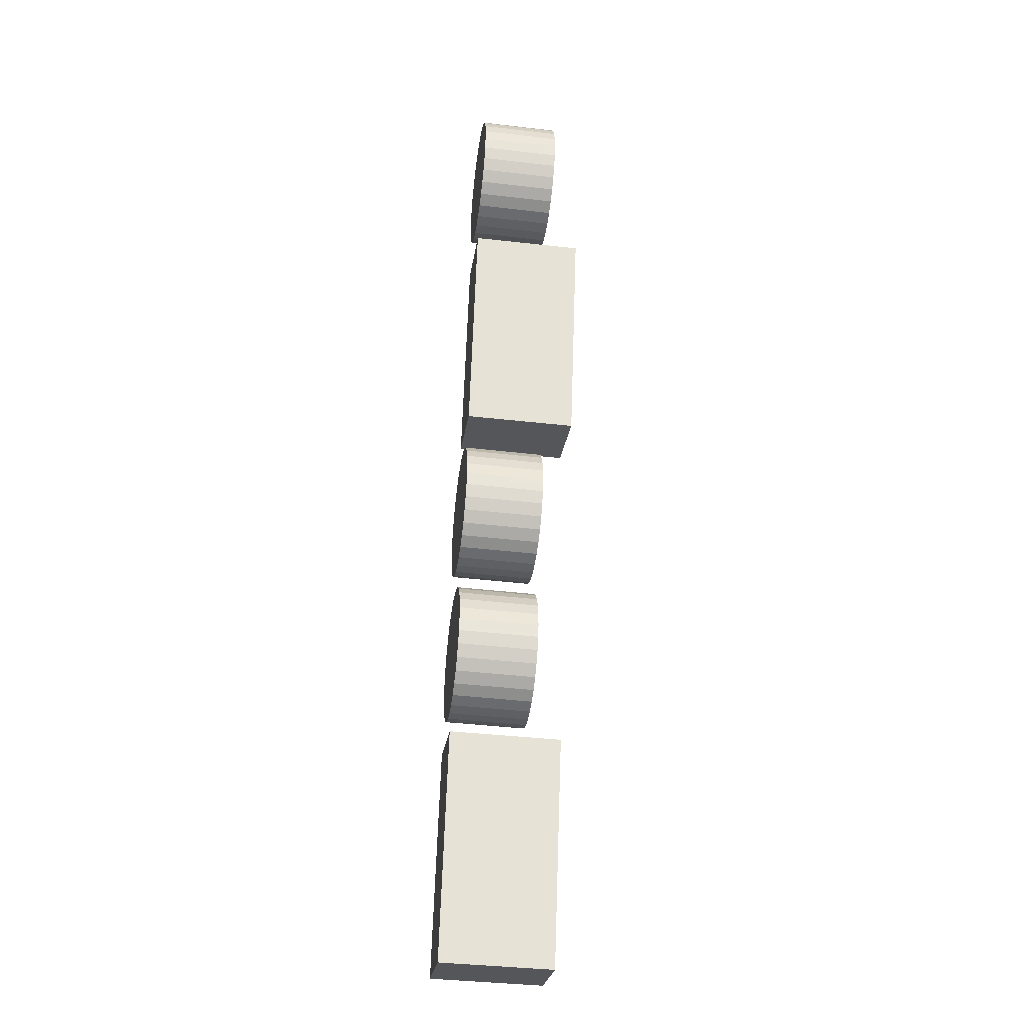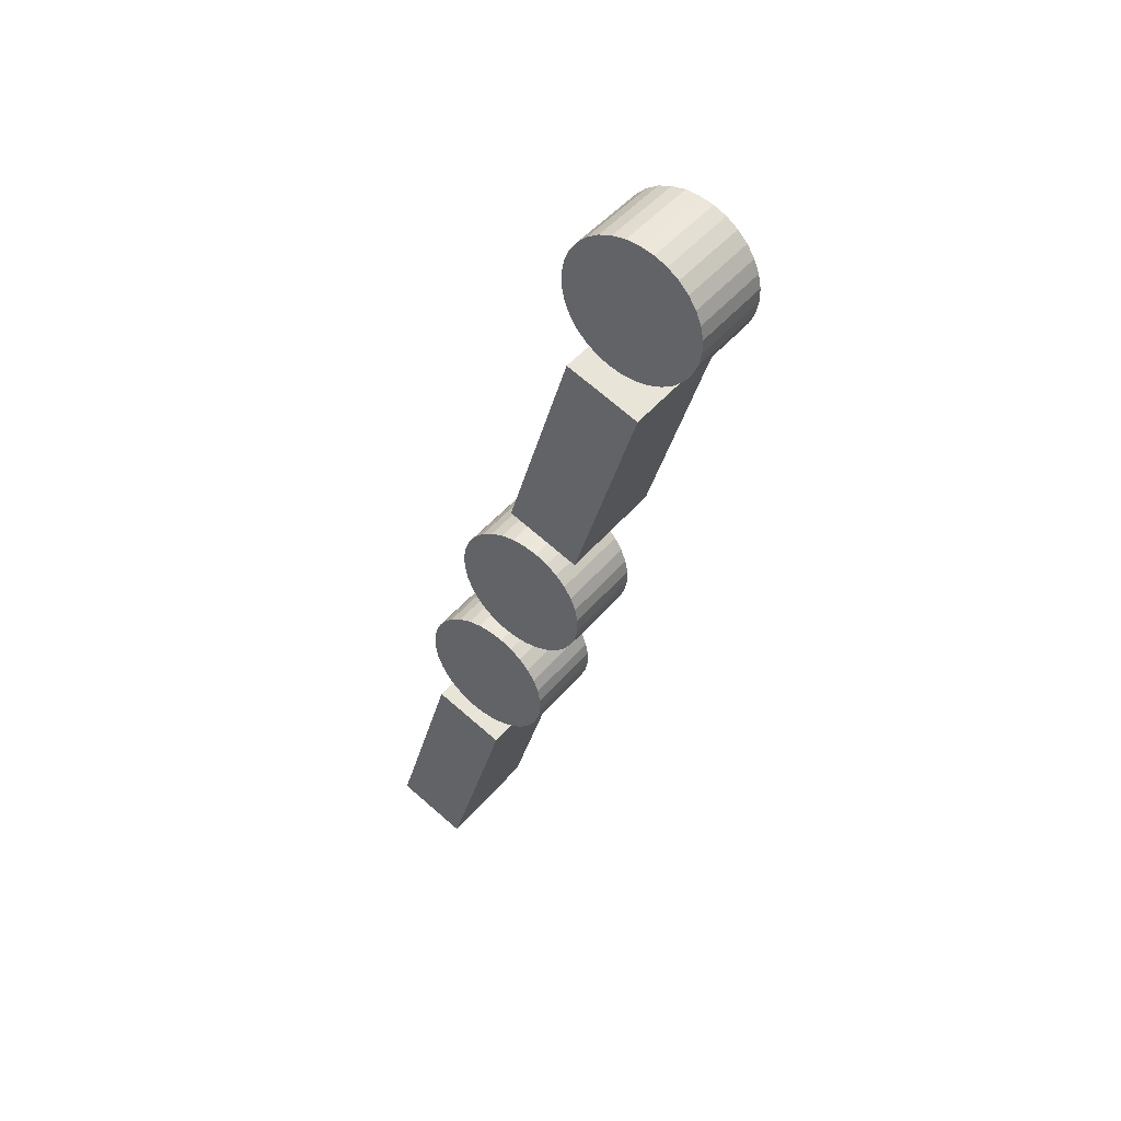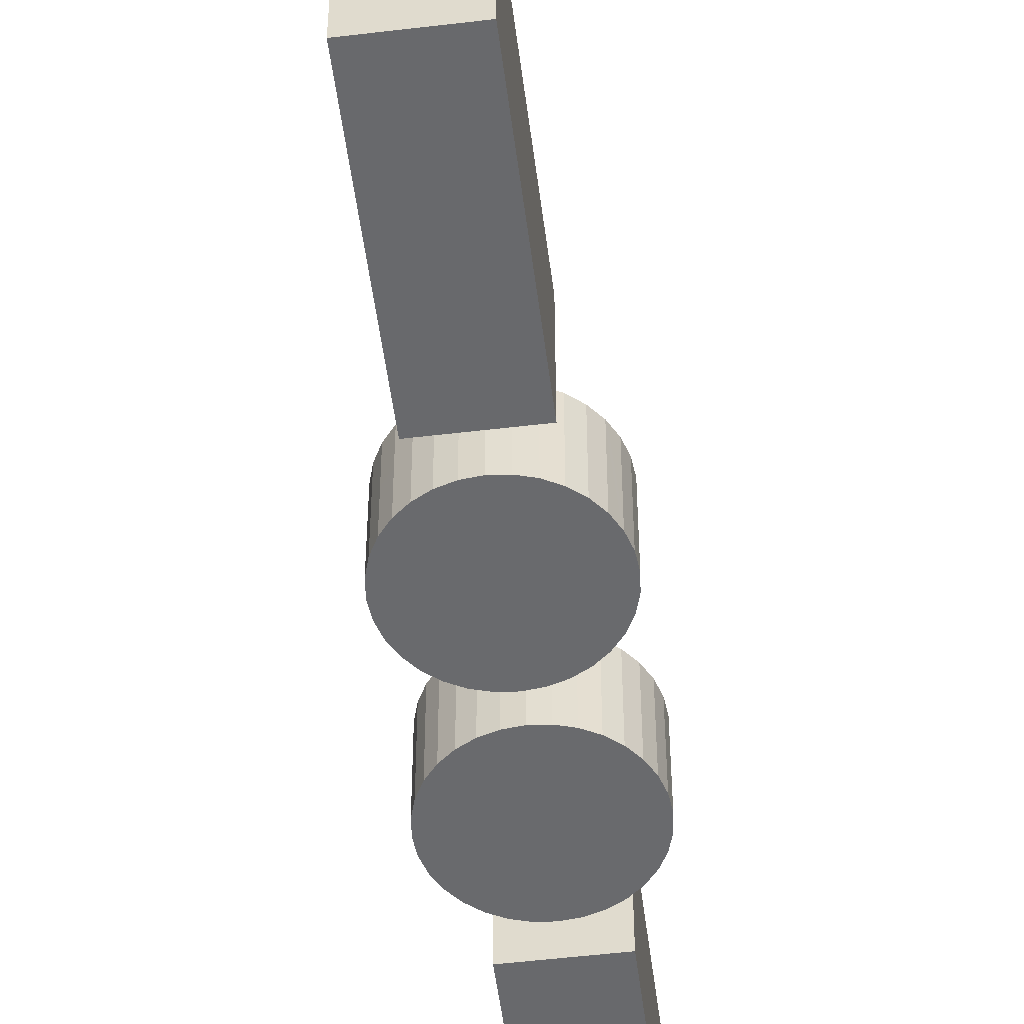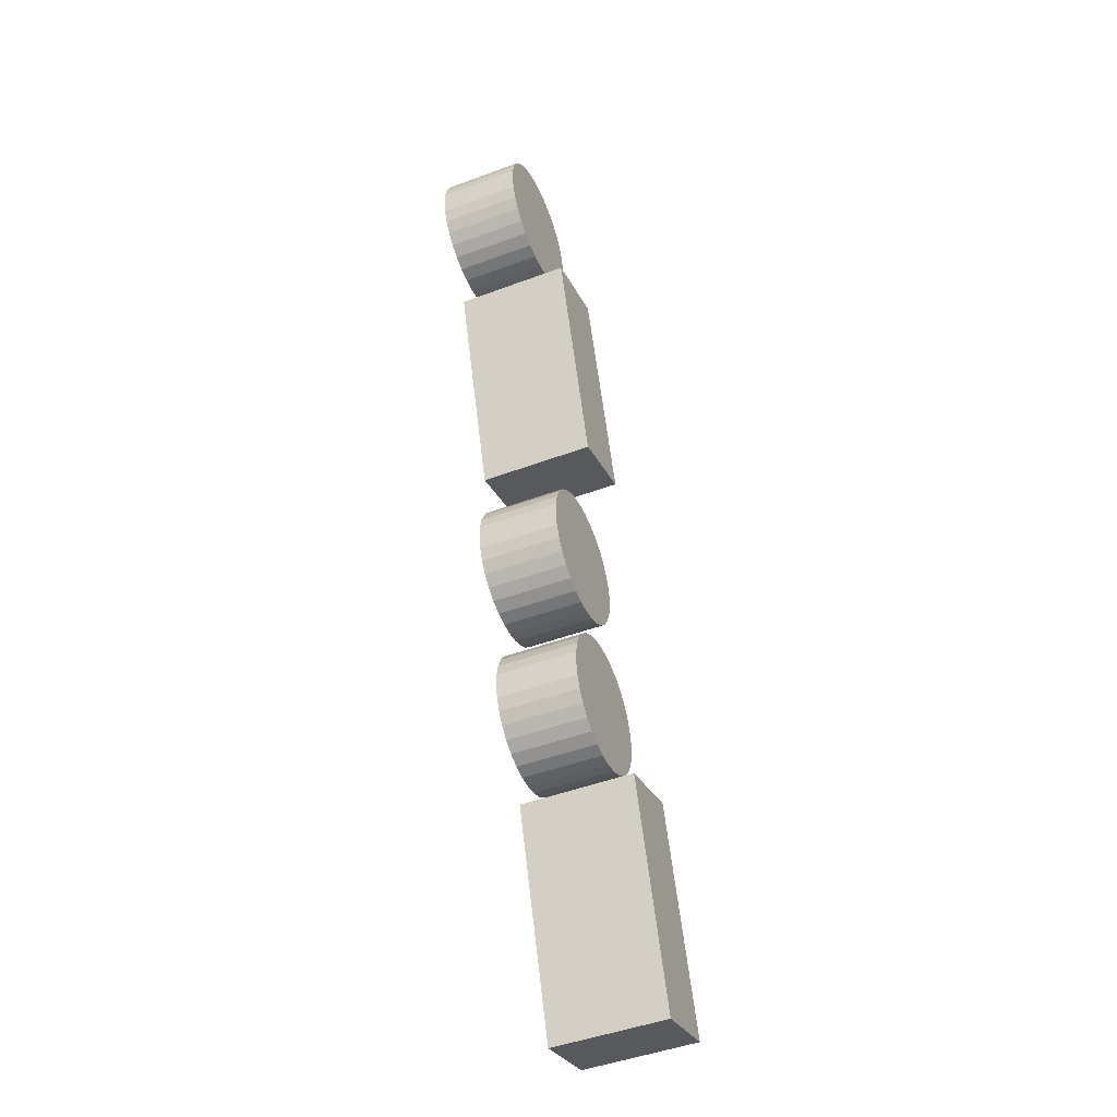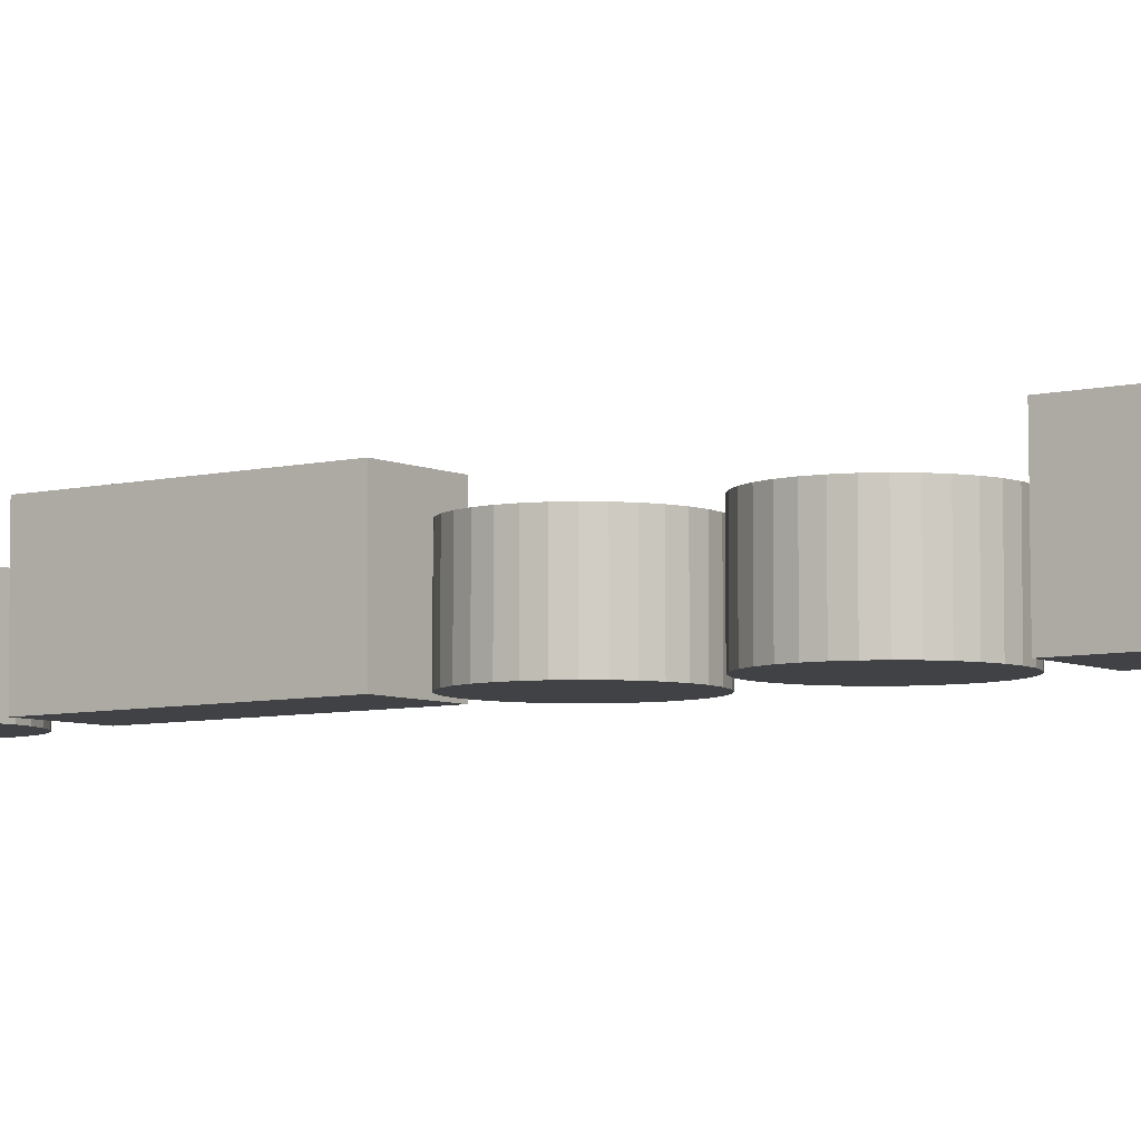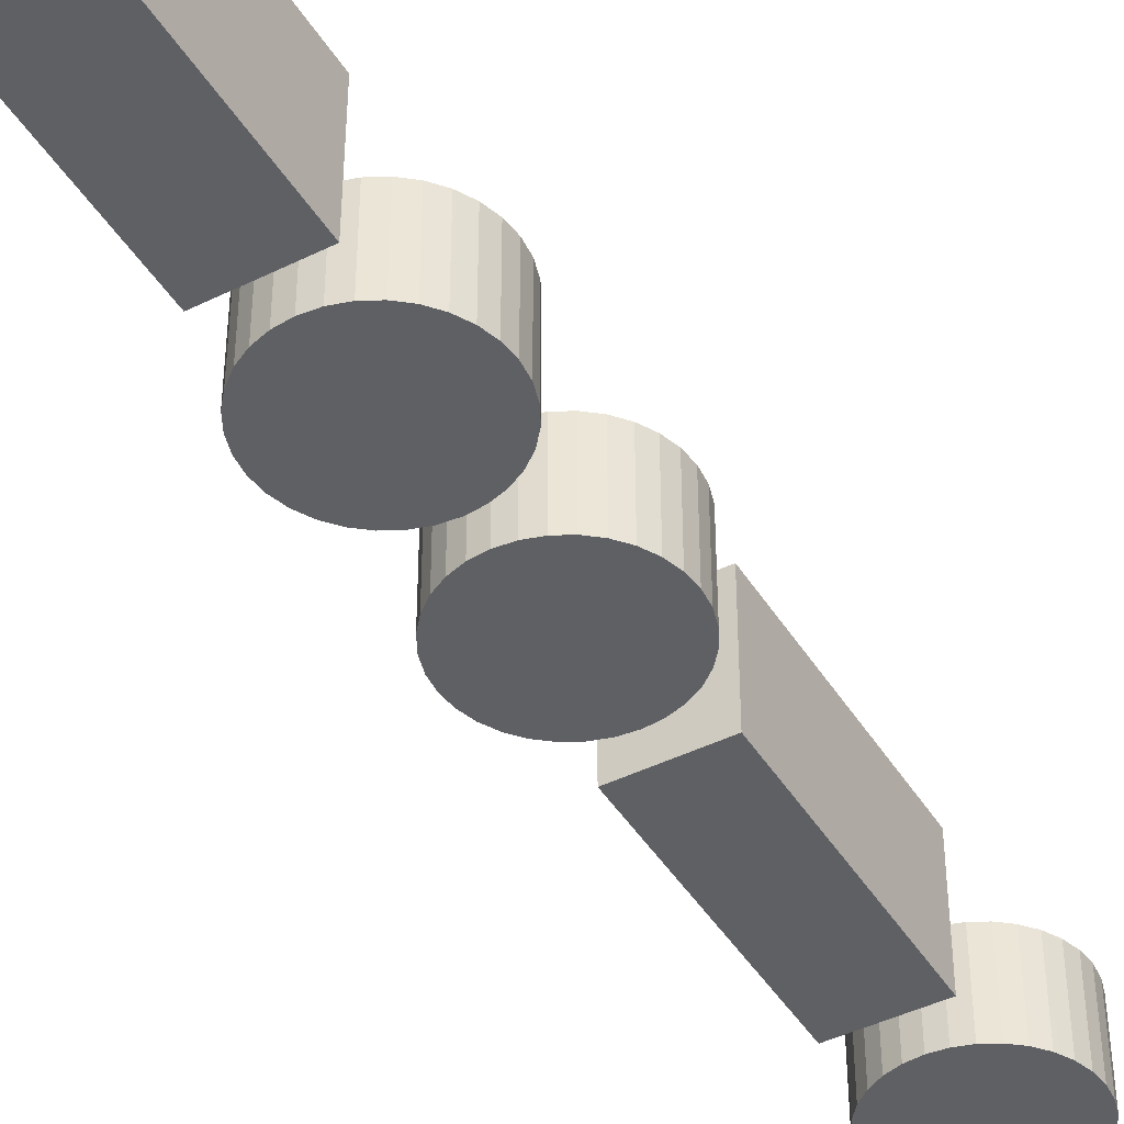
<metadata>
{"format":"obj","ext":"obj","renderer":"f3d","projection":"perspective","resolution":1024,"background":"white","views":[{"elev":-42.0,"azim":-98.0,"up":"+Y"},{"elev":46.9,"azim":-142.4,"up":"+Y"},{"elev":-53.1,"azim":-156.0,"up":"+Z"},{"elev":-46.7,"azim":-67.2,"up":"+Y"},{"elev":-6.1,"azim":-37.6,"up":"+Z"},{"elev":-44.2,"azim":46.7,"up":"+Z"}]}
</metadata>
<code>
o 35_Cube.018_35_Cube.001
v -1.098 3.679 0.1886
v -1.082 3.627 0.2155
v -1.098 3.679 0.2152
v -1.065 3.632 0.1889
v -1.065 3.633 0.2155
v -1.08 3.684 0.1886
v -1.08 3.685 0.2152
v -1.14 3.823 0.2078
v -1.137 3.823 0.2078
v -1.131 3.823 0.2078
v -1.125 3.826 0.1887
v -1.128 3.824 0.1887
v -1.143 3.824 0.1887
v -1.14 3.823 0.1887
v -1.137 3.823 0.1887
v -1.125 3.826 0.2078
v -1.123 3.828 0.1887
v -1.123 3.828 0.2078
v -1.14 3.855 0.2078
v -1.137 3.856 0.1887
v -1.14 3.855 0.1887
v -1.143 3.824 0.2078
v -1.128 3.824 0.2078
v -1.134 3.856 0.2078
v -1.137 3.856 0.2078
v -1.146 3.826 0.2078
v -1.131 3.823 0.1887
v -1.13 3.855 0.1887
v -1.134 3.856 0.1887
v -1.148 3.829 0.2078
v -1.146 3.826 0.1887
v -1.127 3.854 0.2078
v -1.13 3.855 0.2078
v -1.15 3.831 0.2078
v -1.148 3.829 0.1887
v -1.125 3.852 0.2078
v -1.127 3.854 0.1887
v -1.151 3.834 0.2078
v -1.15 3.831 0.1887
v -1.122 3.85 0.2078
v -1.125 3.852 0.1887
v -1.152 3.837 0.2078
v -1.151 3.834 0.1887
v -1.121 3.847 0.2078
v -1.122 3.85 0.1887
v -1.152 3.841 0.2078
v -1.152 3.837 0.1887
v -1.119 3.844 0.2078
v -1.121 3.847 0.1887
v -1.151 3.844 0.1887
v -1.152 3.841 0.1887
v -1.119 3.841 0.1887
v -1.119 3.844 0.1887
v -1.151 3.844 0.2078
v -1.15 3.847 0.1887
v -1.119 3.841 0.2078
v -1.119 3.837 0.1887
v -1.15 3.847 0.2078
v -1.148 3.85 0.1887
v -1.119 3.837 0.2078
v -1.119 3.834 0.1887
v -1.146 3.852 0.2078
v -1.148 3.85 0.2078
v -1.134 3.823 0.2078
v -1.119 3.834 0.2078
v -1.121 3.831 0.1887
v -1.143 3.854 0.2078
v -1.146 3.852 0.1887
v -1.134 3.823 0.1887
v -1.121 3.831 0.2078
v -1.143 3.854 0.1887
v -1.112 3.725 0.2078
v -1.108 3.724 0.2078
v -1.102 3.725 0.2078
v -1.096 3.728 0.1887
v -1.099 3.726 0.1887
v -1.115 3.726 0.1887
v -1.108 3.724 0.1887
v -1.094 3.73 0.2078
v -1.094 3.73 0.1887
v -1.112 3.757 0.2078
v -1.108 3.757 0.1887
v -1.112 3.757 0.1887
v -1.115 3.726 0.2078
v -1.112 3.725 0.1887
v -1.096 3.728 0.2078
v -1.105 3.757 0.2078
v -1.108 3.757 0.2078
v -1.117 3.728 0.1887
v -1.099 3.726 0.2078
v -1.102 3.757 0.2078
v -1.105 3.757 0.1887
v -1.12 3.73 0.2078
v -1.117 3.728 0.2078
v -1.099 3.755 0.2078
v -1.102 3.757 0.1887
v -1.121 3.733 0.2078
v -1.12 3.73 0.1887
v -1.096 3.754 0.1887
v -1.099 3.755 0.1887
v -1.123 3.736 0.2078
v -1.121 3.733 0.1887
v -1.096 3.754 0.2078
v -1.094 3.751 0.1887
v -1.123 3.739 0.2078
v -1.123 3.736 0.1887
v -1.092 3.749 0.2078
v -1.094 3.751 0.2078
v -1.123 3.743 0.2078
v -1.123 3.739 0.1887
v -1.091 3.746 0.1887
v -1.092 3.749 0.1887
v -1.123 3.746 0.2078
v -1.123 3.743 0.1887
v -1.091 3.746 0.2078
v -1.09 3.742 0.1887
v -1.121 3.749 0.2078
v -1.123 3.746 0.1887
v -1.09 3.739 0.2078
v -1.09 3.742 0.2078
v -1.12 3.751 0.1887
v -1.121 3.749 0.1887
v -1.091 3.736 0.2078
v -1.09 3.739 0.1887
v -1.12 3.751 0.2078
v -1.117 3.754 0.1887
v -1.105 3.724 0.1887
v -1.102 3.725 0.1887
v -1.092 3.733 0.2078
v -1.091 3.736 0.1887
v -1.115 3.756 0.2078
v -1.117 3.754 0.2078
v -1.105 3.724 0.2078
v -1.092 3.733 0.1887
v -1.115 3.756 0.1887
v -1.101 3.688 0.2079
v -1.097 3.687 0.2079
v -1.091 3.688 0.2079
v -1.085 3.691 0.1888
v -1.088 3.689 0.1888
v -1.104 3.689 0.1888
v -1.097 3.687 0.1888
v -1.083 3.693 0.2079
v -1.083 3.693 0.1888
v -1.1 3.72 0.2079
v -1.097 3.72 0.1888
v -1.1 3.72 0.1888
v -1.104 3.689 0.2079
v -1.101 3.688 0.1888
v -1.085 3.691 0.2079
v -1.094 3.72 0.2079
v -1.097 3.72 0.2079
v -1.106 3.691 0.2079
v -1.088 3.689 0.2079
v -1.091 3.688 0.1888
v -1.091 3.72 0.1888
v -1.094 3.72 0.1888
v -1.109 3.693 0.2079
v -1.106 3.691 0.1888
v -1.091 3.72 0.2079
v -1.088 3.718 0.1888
v -1.11 3.696 0.1888
v -1.109 3.693 0.1888
v -1.088 3.718 0.2079
v -1.085 3.716 0.1888
v -1.112 3.699 0.2079
v -1.11 3.696 0.2079
v -1.083 3.714 0.2079
v -1.085 3.716 0.2079
v -1.112 3.702 0.2079
v -1.112 3.699 0.1888
v -1.081 3.711 0.2079
v -1.083 3.714 0.1888
v -1.112 3.705 0.1888
v -1.112 3.702 0.1888
v -1.08 3.708 0.2079
v -1.081 3.711 0.1888
v -1.112 3.709 0.2079
v -1.112 3.705 0.2079
v -1.079 3.705 0.2079
v -1.08 3.708 0.1888
v -1.11 3.712 0.2079
v -1.112 3.709 0.1888
v -1.079 3.702 0.2079
v -1.079 3.705 0.1888
v -1.108 3.714 0.2079
v -1.11 3.712 0.1888
v -1.08 3.699 0.2079
v -1.079 3.702 0.1888
v -1.106 3.717 0.2079
v -1.108 3.714 0.1888
v -1.094 3.687 0.2079
v -1.081 3.696 0.1888
v -1.08 3.699 0.1888
v -1.103 3.718 0.2079
v -1.106 3.717 0.1888
v -1.094 3.687 0.1888
v -1.081 3.696 0.2079
v -1.103 3.718 0.1888
v -1.138 3.812 0.1886
v -1.122 3.76 0.2155
v -1.138 3.812 0.2152
v -1.105 3.765 0.1889
v -1.105 3.766 0.2155
v -1.12 3.817 0.1886
v -1.12 3.818 0.2152
v -1.082 3.627 0.1889
v -1.122 3.76 0.1889
f 1 2 3
f 2 4 5
f 5 6 7
f 6 3 7
f 5 3 2
f 4 1 6
f 8 9 10
f 11 12 13
f 9 14 15
f 16 17 18
f 19 20 21
f 22 14 8
f 23 11 16
f 24 20 25
f 26 13 22
f 23 27 12
f 24 28 29
f 30 31 26
f 32 28 33
f 34 35 30
f 36 37 32
f 38 39 34
f 40 41 36
f 42 43 38
f 44 45 40
f 46 47 42
f 48 49 44
f 46 50 51
f 48 52 53
f 54 55 50
f 56 57 52
f 58 59 55
f 60 61 57
f 62 59 63
f 64 27 10
f 65 66 61
f 67 68 62
f 64 15 69
f 18 66 70
f 19 71 67
f 72 73 74
f 75 76 77
f 72 78 73
f 79 75 80
f 81 82 83
f 84 85 72
f 86 76 75
f 87 82 88
f 84 89 77
f 74 76 90
f 91 92 87
f 93 89 94
f 95 96 91
f 97 98 93
f 95 99 100
f 101 102 97
f 103 104 99
f 105 106 101
f 107 104 108
f 109 110 105
f 107 111 112
f 113 114 109
f 115 116 111
f 117 118 113
f 119 116 120
f 117 121 122
f 123 124 119
f 125 126 121
f 74 127 128
f 129 130 123
f 131 126 132
f 73 127 133
f 79 134 129
f 131 83 135
f 136 137 138
f 139 140 141
f 136 142 137
f 143 139 144
f 145 146 147
f 148 149 136
f 150 140 139
f 151 146 152
f 153 141 148
f 154 155 140
f 151 156 157
f 158 159 153
f 160 161 156
f 158 162 163
f 164 165 161
f 166 162 167
f 168 165 169
f 170 171 166
f 172 173 168
f 170 174 175
f 176 177 172
f 178 174 179
f 180 181 176
f 182 183 178
f 184 185 180
f 186 187 182
f 188 189 184
f 190 191 186
f 192 155 138
f 188 193 194
f 195 196 190
f 192 142 197
f 198 144 193
f 145 199 195
f 200 201 202
f 201 203 204
f 204 205 206
f 205 202 206
f 204 202 201
f 203 200 205
f 1 207 2
f 2 207 4
f 5 4 6
f 6 1 3
f 5 7 3
f 4 207 1
f 9 64 10
f 10 23 8
f 23 16 22
f 16 18 26
f 18 70 30
f 70 65 34
f 65 60 38
f 60 56 42
f 56 48 46
f 48 44 54
f 44 40 58
f 40 36 63
f 36 32 62
f 32 33 67
f 33 24 19
f 24 25 19
f 19 67 33
f 67 62 32
f 62 63 36
f 63 58 40
f 58 54 44
f 54 46 48
f 46 42 56
f 42 38 60
f 38 34 65
f 34 30 70
f 30 26 18
f 26 22 16
f 22 8 23
f 27 69 15
f 15 14 27
f 14 13 12
f 27 14 12
f 13 31 11
f 31 35 17
f 11 31 17
f 35 39 66
f 39 43 61
f 66 39 61
f 43 47 57
f 47 51 52
f 57 47 52
f 51 50 53
f 50 55 49
f 53 50 49
f 55 59 45
f 59 68 41
f 45 59 41
f 68 71 37
f 71 21 28
f 37 71 28
f 21 20 29
f 29 28 21
f 37 41 68
f 45 49 55
f 53 52 51
f 57 61 43
f 66 17 35
f 9 8 14
f 16 11 17
f 19 25 20
f 22 13 14
f 23 12 11
f 24 29 20
f 26 31 13
f 23 10 27
f 24 33 28
f 30 35 31
f 32 37 28
f 34 39 35
f 36 41 37
f 38 43 39
f 40 45 41
f 42 47 43
f 44 49 45
f 46 51 47
f 48 53 49
f 46 54 50
f 48 56 52
f 54 58 55
f 56 60 57
f 58 63 59
f 60 65 61
f 62 68 59
f 64 69 27
f 65 70 66
f 67 71 68
f 64 9 15
f 18 17 66
f 19 21 71
f 73 133 74
f 74 90 72
f 90 86 84
f 86 79 94
f 79 129 93
f 129 123 97
f 123 119 101
f 119 120 105
f 120 115 109
f 115 107 113
f 107 108 117
f 108 103 125
f 103 95 132
f 95 91 131
f 91 87 81
f 87 88 81
f 81 131 91
f 131 132 95
f 132 125 103
f 125 117 108
f 117 113 107
f 113 109 115
f 109 105 120
f 105 101 119
f 101 97 123
f 97 93 129
f 93 94 79
f 94 84 86
f 84 72 90
f 128 127 78
f 78 85 128
f 85 77 76
f 128 85 76
f 77 89 75
f 89 98 80
f 75 89 80
f 98 102 134
f 102 106 130
f 134 102 130
f 106 110 124
f 110 114 116
f 124 110 116
f 114 118 111
f 118 122 112
f 111 118 112
f 122 121 104
f 121 126 99
f 104 121 99
f 126 135 100
f 135 83 96
f 100 135 96
f 83 82 92
f 92 96 83
f 100 99 126
f 104 112 122
f 111 116 114
f 124 130 106
f 134 80 98
f 72 85 78
f 79 86 75
f 81 88 82
f 84 77 85
f 86 90 76
f 87 92 82
f 84 94 89
f 74 128 76
f 91 96 92
f 93 98 89
f 95 100 96
f 97 102 98
f 95 103 99
f 101 106 102
f 103 108 104
f 105 110 106
f 107 112 104
f 109 114 110
f 107 115 111
f 113 118 114
f 115 120 116
f 117 122 118
f 119 124 116
f 117 125 121
f 123 130 124
f 125 132 126
f 74 133 127
f 129 134 130
f 131 135 126
f 73 78 127
f 79 80 134
f 131 81 83
f 137 192 138
f 138 154 136
f 154 150 148
f 150 143 153
f 143 198 158
f 198 188 167
f 188 184 166
f 184 180 170
f 180 176 179
f 176 172 178
f 172 168 182
f 168 169 186
f 169 164 190
f 164 160 195
f 160 151 145
f 151 152 145
f 145 195 160
f 195 190 164
f 190 186 169
f 186 182 168
f 182 178 172
f 178 179 176
f 179 170 180
f 170 166 184
f 166 167 188
f 167 158 198
f 158 153 143
f 153 148 150
f 148 136 154
f 155 197 142
f 142 149 155
f 149 141 140
f 155 149 140
f 141 159 139
f 159 163 144
f 139 159 144
f 163 162 193
f 162 171 194
f 193 162 194
f 171 175 189
f 175 174 185
f 189 175 185
f 174 183 181
f 183 187 177
f 181 183 177
f 187 191 173
f 191 196 165
f 173 191 165
f 196 199 161
f 199 147 156
f 161 199 156
f 147 146 157
f 157 156 147
f 161 165 196
f 173 177 187
f 181 185 174
f 189 194 171
f 193 144 163
f 136 149 142
f 143 150 139
f 145 152 146
f 148 141 149
f 150 154 140
f 151 157 146
f 153 159 141
f 154 138 155
f 151 160 156
f 158 163 159
f 160 164 161
f 158 167 162
f 164 169 165
f 166 171 162
f 168 173 165
f 170 175 171
f 172 177 173
f 170 179 174
f 176 181 177
f 178 183 174
f 180 185 181
f 182 187 183
f 184 189 185
f 186 191 187
f 188 194 189
f 190 196 191
f 192 197 155
f 188 198 193
f 195 199 196
f 192 137 142
f 198 143 144
f 145 147 199
f 200 208 201
f 201 208 203
f 204 203 205
f 205 200 202
f 204 206 202
f 203 208 200

</code>
